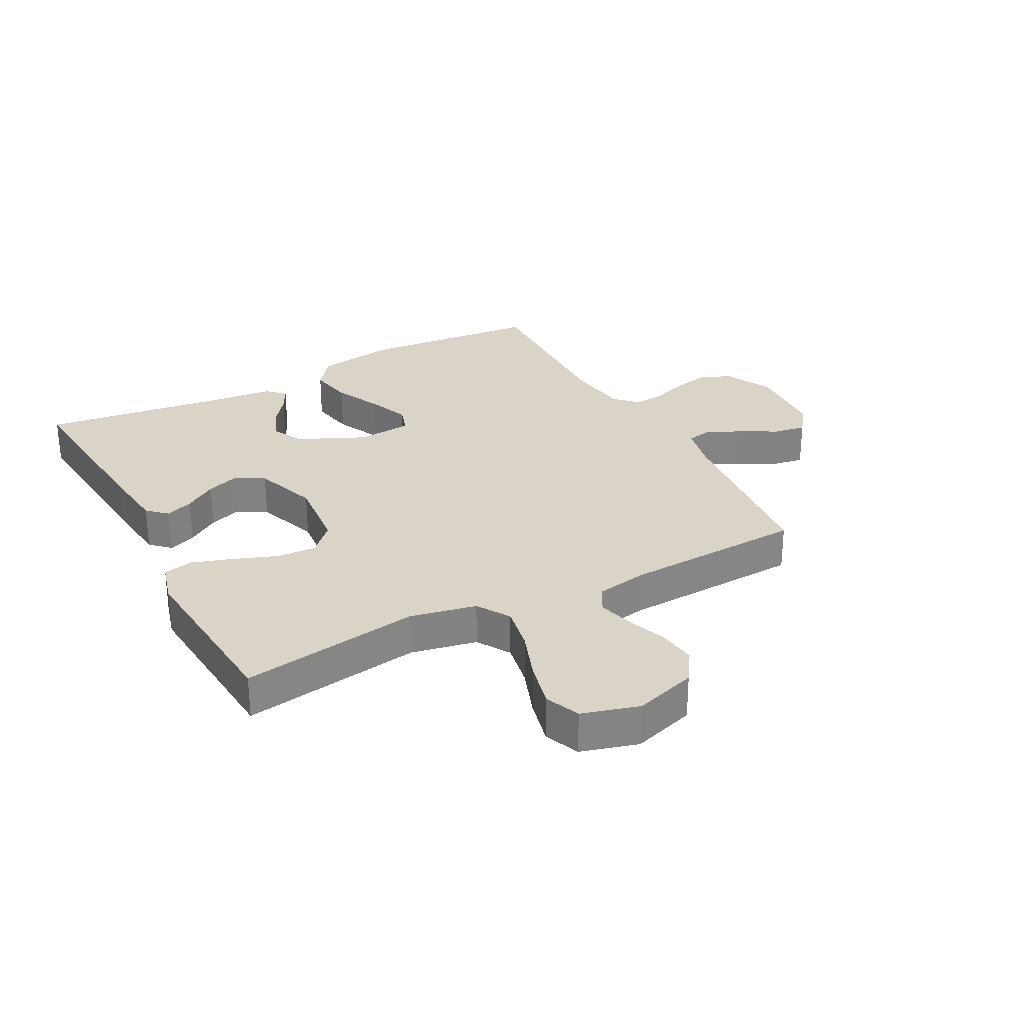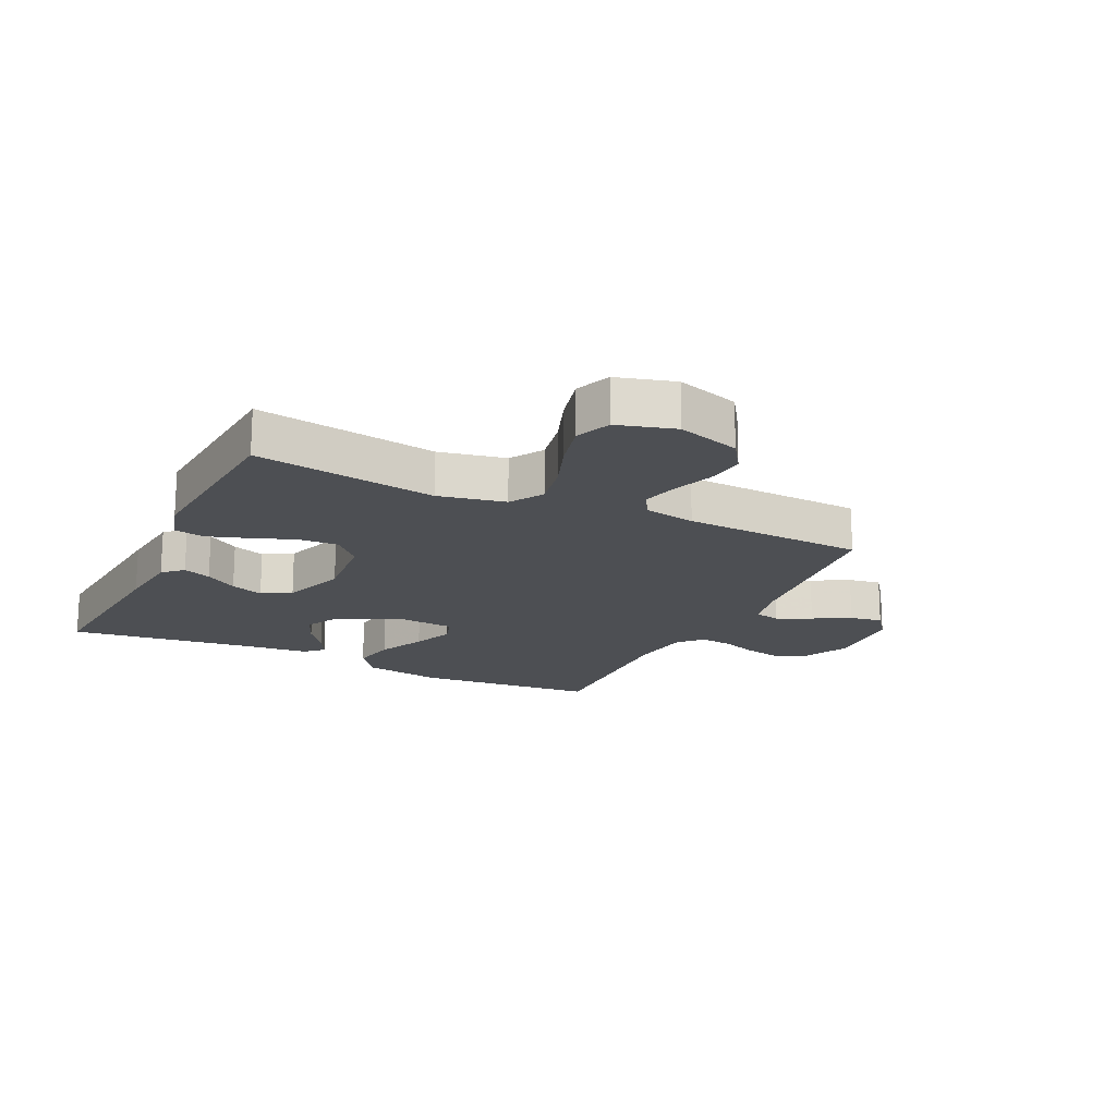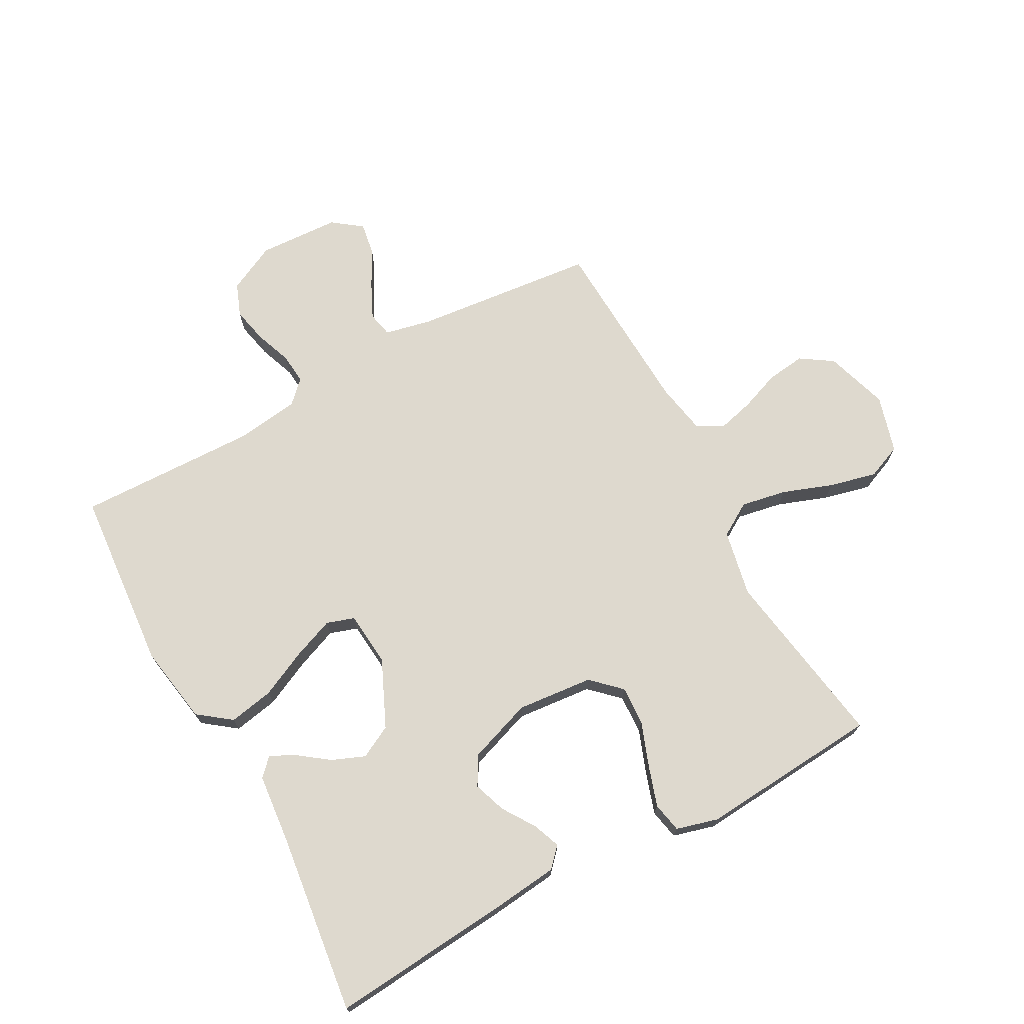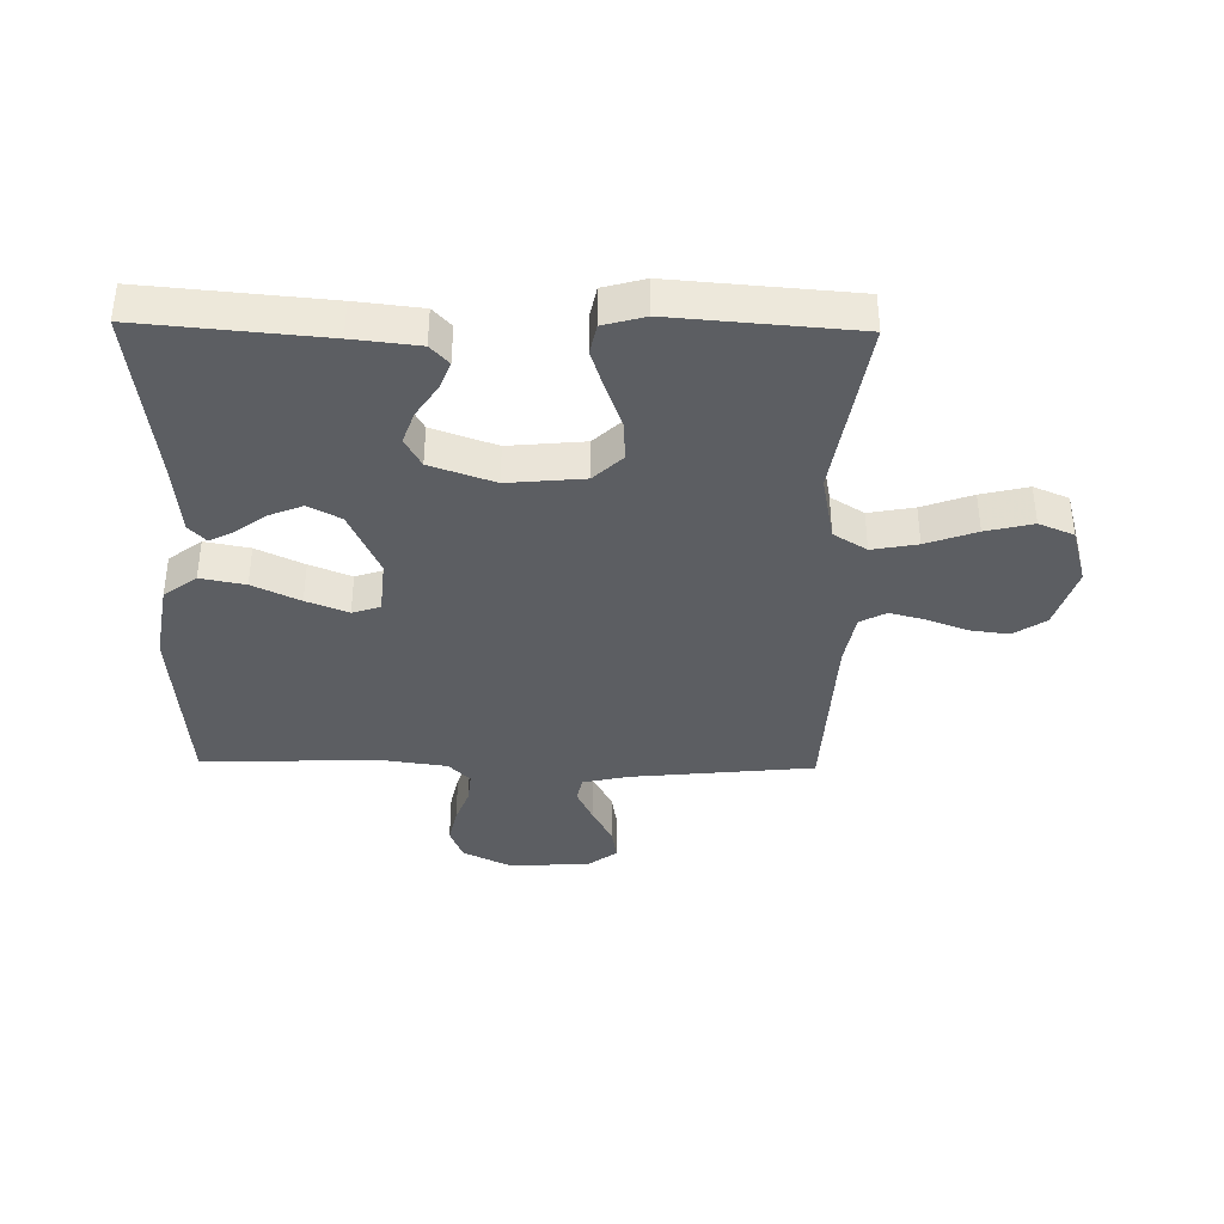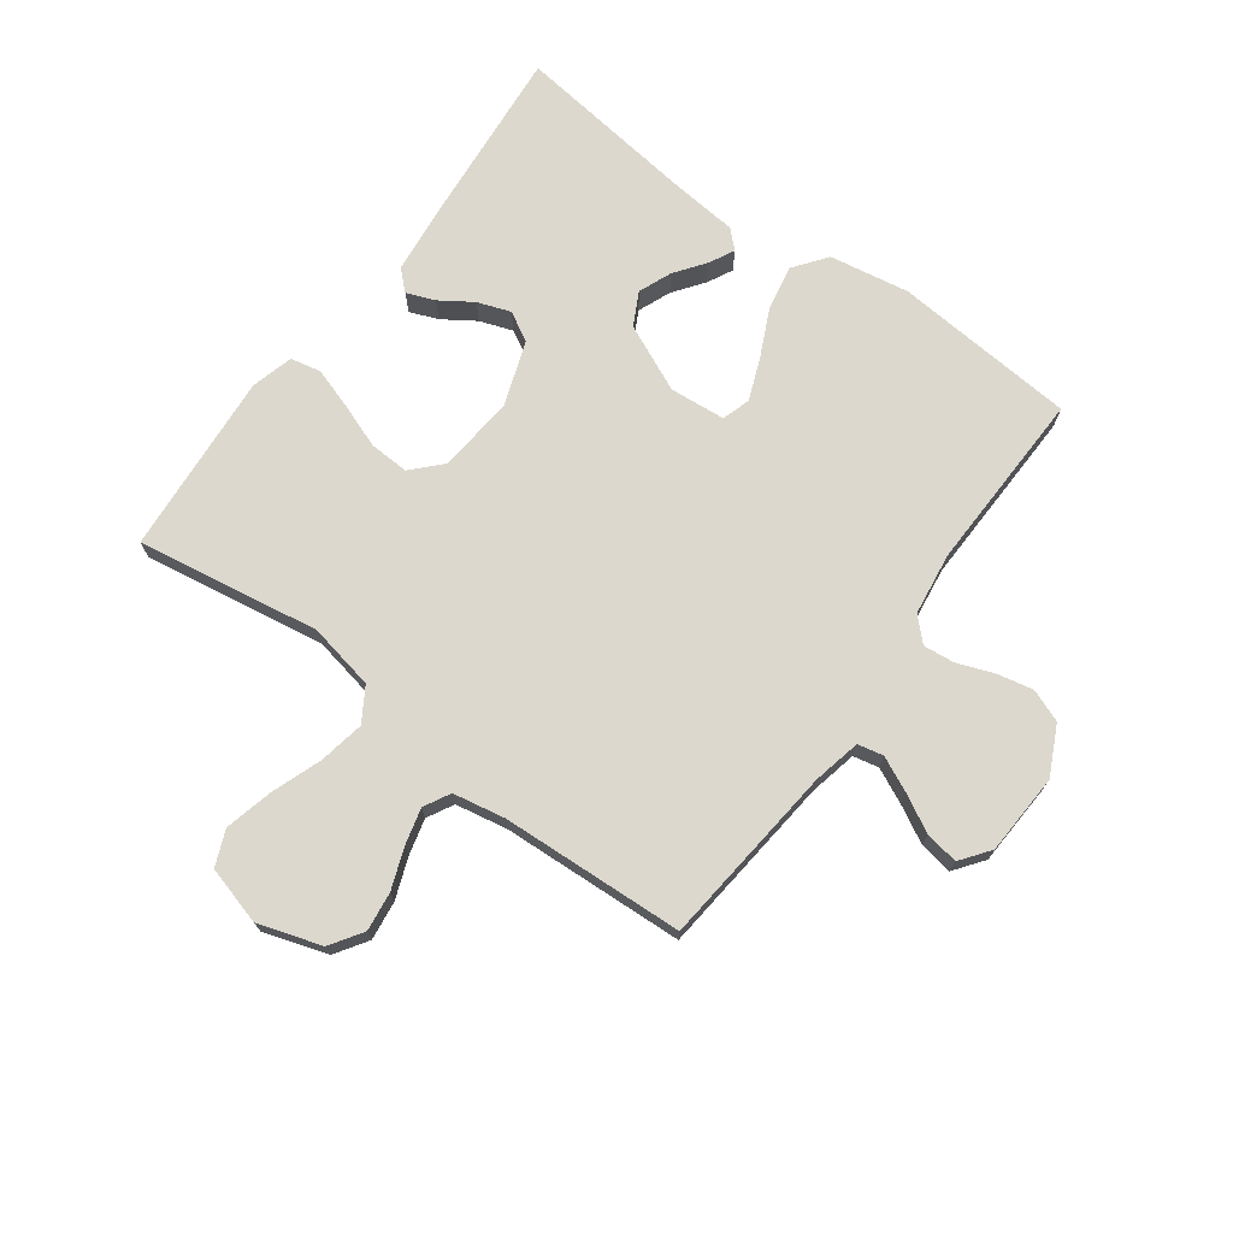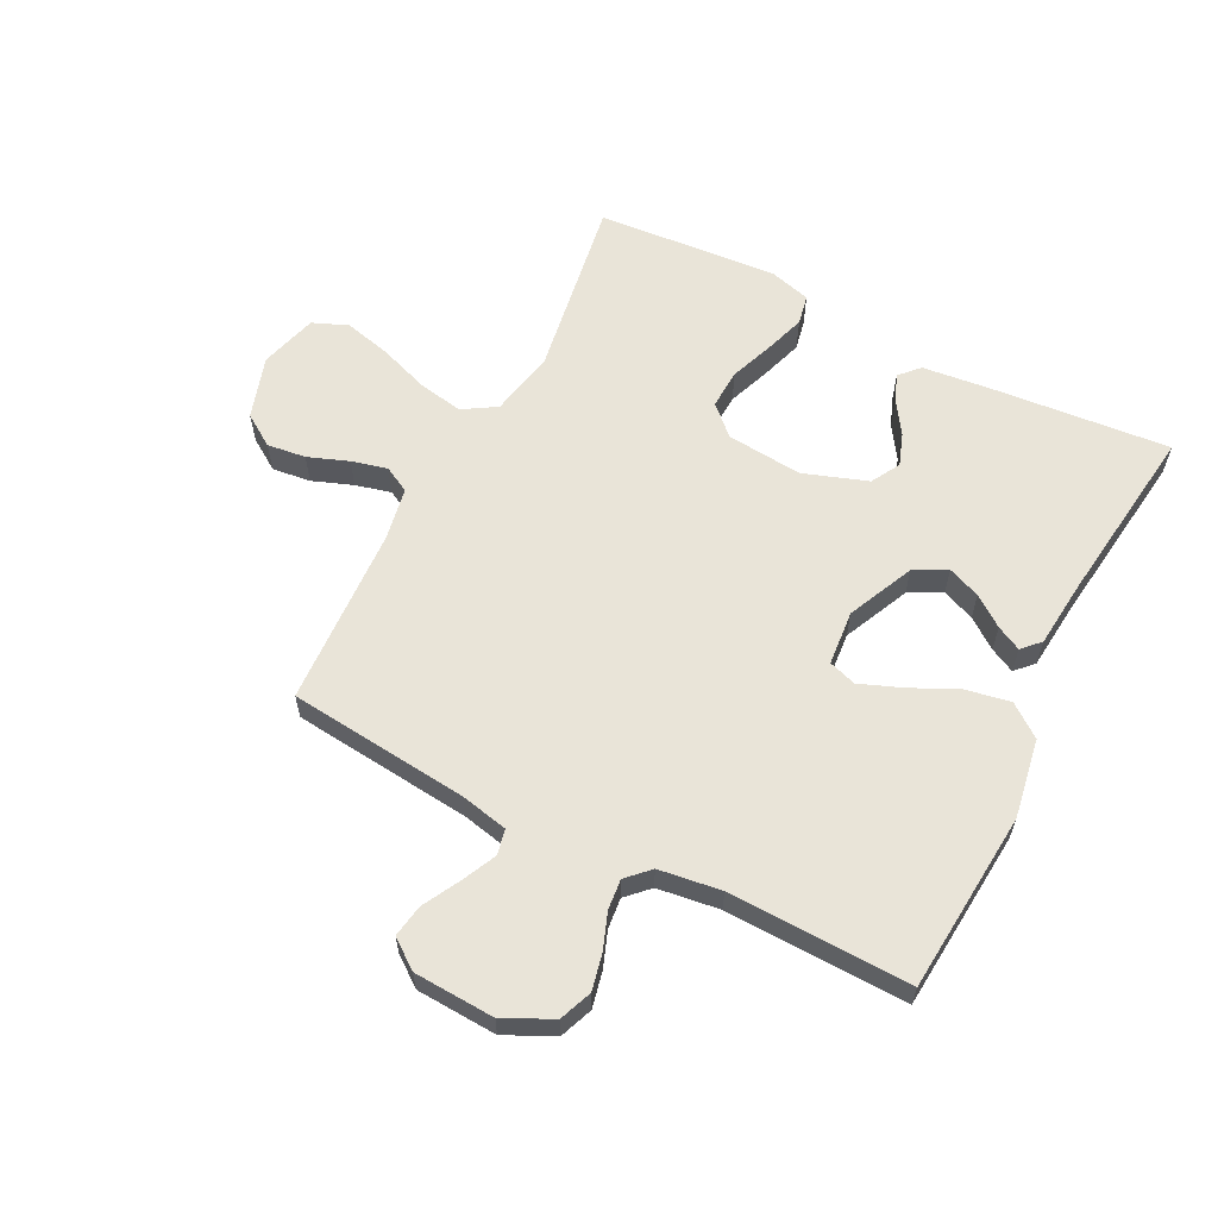
<metadata>
{"format":"obj","ext":"obj","renderer":"f3d","projection":"perspective","resolution":1024,"background":"white","views":[{"elev":28.8,"azim":62.1,"up":"+Y"},{"elev":-17.9,"azim":64.5,"up":"+Y"},{"elev":71.6,"azim":-28.6,"up":"+Y"},{"elev":-38.2,"azim":-1.1,"up":"+Y"},{"elev":72.2,"azim":126.2,"up":"+Y"},{"elev":60.7,"azim":-153.0,"up":"+Y"}]}
</metadata>
<code>
v 0.5 0.07 -0.5
v 0.2 0.07 -0.531
v 0.122 0.07 -0.548
v 0.113 0.07 -0.59
v 0.14 0.07 -0.647
v 0.173 0.07 -0.708
v 0.182 0.07 -0.762
v 0.134 0.07 -0.798
v 0 0.07 -0.805
v -0.08 0.07 -0.766
v -0.101 0.07 -0.712
v -0.088 0.07 -0.652
v -0.066 0.07 -0.593
v -0.061 0.07 -0.542
v -0.097 0.07 -0.506
v -0.2 0.07 -0.492
v -0.5 0.07 -0.5
v -0.525 0.07 -0.2
v -0.503 0.07 -0.069
v -0.449 0.07 -0.028
v -0.375 0.07 -0.042
v -0.297 0.07 -0.079
v -0.228 0.07 -0.106
v -0.182 0.07 -0.091
v -0.174 0.07 0
v -0.224 0.07 0.11
v -0.278 0.07 0.138
v -0.332 0.07 0.116
v -0.382 0.07 0.079
v -0.423 0.07 0.058
v -0.451 0.07 0.087
v -0.462 0.07 0.2
v -0.5 0.07 0.5
v -0.2 0.07 0.474
v -0.091 0.07 0.462
v -0.061 0.07 0.43
v -0.079 0.07 0.384
v -0.114 0.07 0.331
v -0.133 0.07 0.277
v -0.106 0.07 0.229
v 0 0.07 0.192
v 0.126 0.07 0.204
v 0.173 0.07 0.249
v 0.17 0.07 0.314
v 0.143 0.07 0.387
v 0.121 0.07 0.454
v 0.131 0.07 0.504
v 0.2 0.07 0.523
v 0.5 0.07 0.5
v 0.452 0.07 0.2
v 0.474 0.07 0.09
v 0.529 0.07 0.056
v 0.604 0.07 0.07
v 0.687 0.07 0.1
v 0.765 0.07 0.119
v 0.823 0.07 0.095
v 0.85 0.07 0
v 0.817 0.07 -0.104
v 0.764 0.07 -0.139
v 0.7 0.07 -0.131
v 0.633 0.07 -0.106
v 0.574 0.07 -0.091
v 0.531 0.07 -0.114
v 0.515 0.07 -0.2
v 0.5 0 -0.5
v 0.2 0 -0.531
v 0.122 0 -0.548
v 0.113 0 -0.59
v 0.14 0 -0.647
v 0.173 0 -0.708
v 0.182 0 -0.762
v 0.134 0 -0.798
v 0 0 -0.805
v -0.08 0 -0.766
v -0.101 0 -0.712
v -0.088 0 -0.652
v -0.066 0 -0.593
v -0.061 0 -0.542
v -0.097 0 -0.506
v -0.2 0 -0.492
v -0.5 0 -0.5
v -0.525 0 -0.2
v -0.503 0 -0.069
v -0.449 0 -0.028
v -0.375 0 -0.042
v -0.297 0 -0.079
v -0.228 0 -0.106
v -0.182 0 -0.091
v -0.174 0 0
v -0.224 0 0.11
v -0.278 0 0.138
v -0.332 0 0.116
v -0.382 0 0.079
v -0.423 0 0.058
v -0.451 0 0.087
v -0.462 0 0.2
v -0.5 0 0.5
v -0.2 0 0.474
v -0.091 0 0.462
v -0.061 0 0.43
v -0.079 0 0.384
v -0.114 0 0.331
v -0.133 0 0.277
v -0.106 0 0.229
v 0 0 0.192
v 0.126 0 0.204
v 0.173 0 0.249
v 0.17 0 0.314
v 0.143 0 0.387
v 0.121 0 0.454
v 0.131 0 0.504
v 0.2 0 0.523
v 0.5 0 0.5
v 0.452 0 0.2
v 0.474 0 0.09
v 0.529 0 0.056
v 0.604 0 0.07
v 0.687 0 0.1
v 0.765 0 0.119
v 0.823 0 0.095
v 0.85 0 0
v 0.817 0 -0.104
v 0.764 0 -0.139
v 0.7 0 -0.131
v 0.633 0 -0.106
v 0.574 0 -0.091
v 0.531 0 -0.114
v 0.515 0 -0.2
f 58 59 60 61
f 58 61 62
f 57 58 62
f 56 57 62
f 53 54 55 56
f 52 53 56 62
f 51 52 62 63
f 47 48 49 50
f 47 50 51
f 44 45 46 47
f 44 47 51 63
f 35 36 37 38
f 35 38 39
f 32 33 34 35
f 32 35 39
f 31 32 39 40
f 28 29 30 31
f 27 28 31 40
f 19 20 21 22
f 19 22 23
f 16 17 18 19
f 15 16 19 23
f 14 15 23 24
f 10 11 12 13
f 10 13 14
f 9 10 14
f 8 9 14
f 5 6 7 8
f 4 5 8 14
f 3 4 14 24
f 64 1 2
f 43 44 63 64
f 42 43 64 2
f 41 42 2 3
f 26 27 40 41
f 25 26 41 3
f 3 24 25
f 125 124 123 122
f 126 125 122
f 126 122 121
f 126 121 120
f 120 119 118 117
f 126 120 117 116
f 127 126 116 115
f 114 113 112 111
f 115 114 111
f 111 110 109 108
f 127 115 111 108
f 102 101 100 99
f 103 102 99
f 99 98 97 96
f 103 99 96
f 104 103 96 95
f 95 94 93 92
f 104 95 92 91
f 86 85 84 83
f 87 86 83
f 83 82 81 80
f 87 83 80 79
f 88 87 79 78
f 77 76 75 74
f 78 77 74
f 78 74 73
f 78 73 72
f 72 71 70 69
f 78 72 69 68
f 88 78 68 67
f 66 65 128
f 128 127 108 107
f 66 128 107 106
f 67 66 106 105
f 105 104 91 90
f 67 105 90 89
f 89 88 67
f 1 65 66 2
f 2 66 67 3
f 3 67 68 4
f 4 68 69 5
f 5 69 70 6
f 6 70 71 7
f 7 71 72 8
f 8 72 73 9
f 9 73 74 10
f 10 74 75 11
f 11 75 76 12
f 12 76 77 13
f 13 77 78 14
f 14 78 79 15
f 15 79 80 16
f 16 80 81 17
f 17 81 82 18
f 18 82 83 19
f 19 83 84 20
f 20 84 85 21
f 21 85 86 22
f 22 86 87 23
f 23 87 88 24
f 24 88 89 25
f 25 89 90 26
f 26 90 91 27
f 27 91 92 28
f 28 92 93 29
f 29 93 94 30
f 30 94 95 31
f 31 95 96 32
f 32 96 97 33
f 33 97 98 34
f 34 98 99 35
f 35 99 100 36
f 36 100 101 37
f 37 101 102 38
f 38 102 103 39
f 39 103 104 40
f 40 104 105 41
f 41 105 106 42
f 42 106 107 43
f 43 107 108 44
f 44 108 109 45
f 45 109 110 46
f 46 110 111 47
f 47 111 112 48
f 48 112 113 49
f 49 113 114 50
f 50 114 115 51
f 51 115 116 52
f 52 116 117 53
f 53 117 118 54
f 54 118 119 55
f 55 119 120 56
f 56 120 121 57
f 57 121 122 58
f 58 122 123 59
f 59 123 124 60
f 60 124 125 61
f 61 125 126 62
f 62 126 127 63
f 63 127 128 64
f 64 128 65 1

</code>
